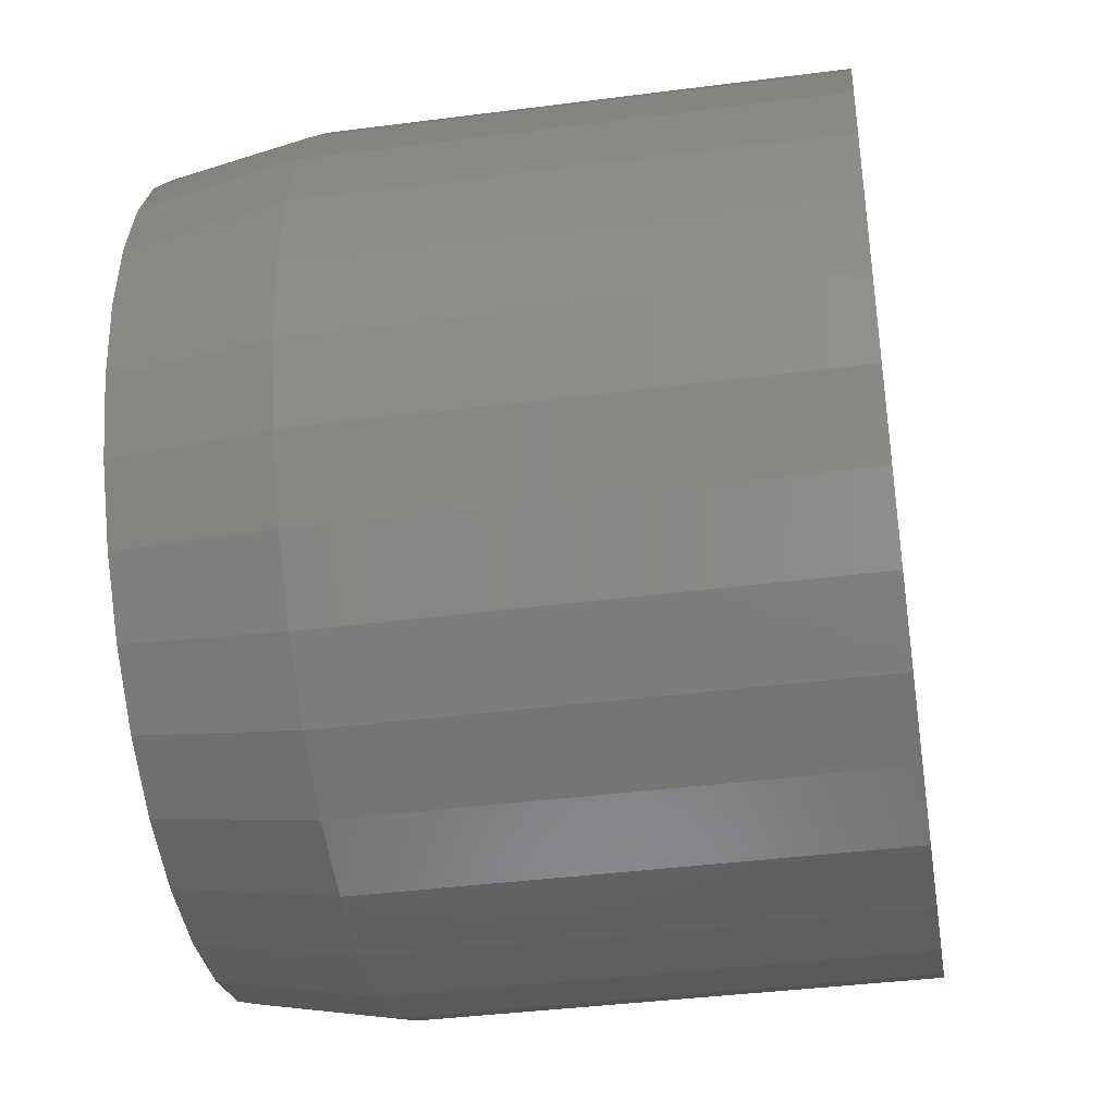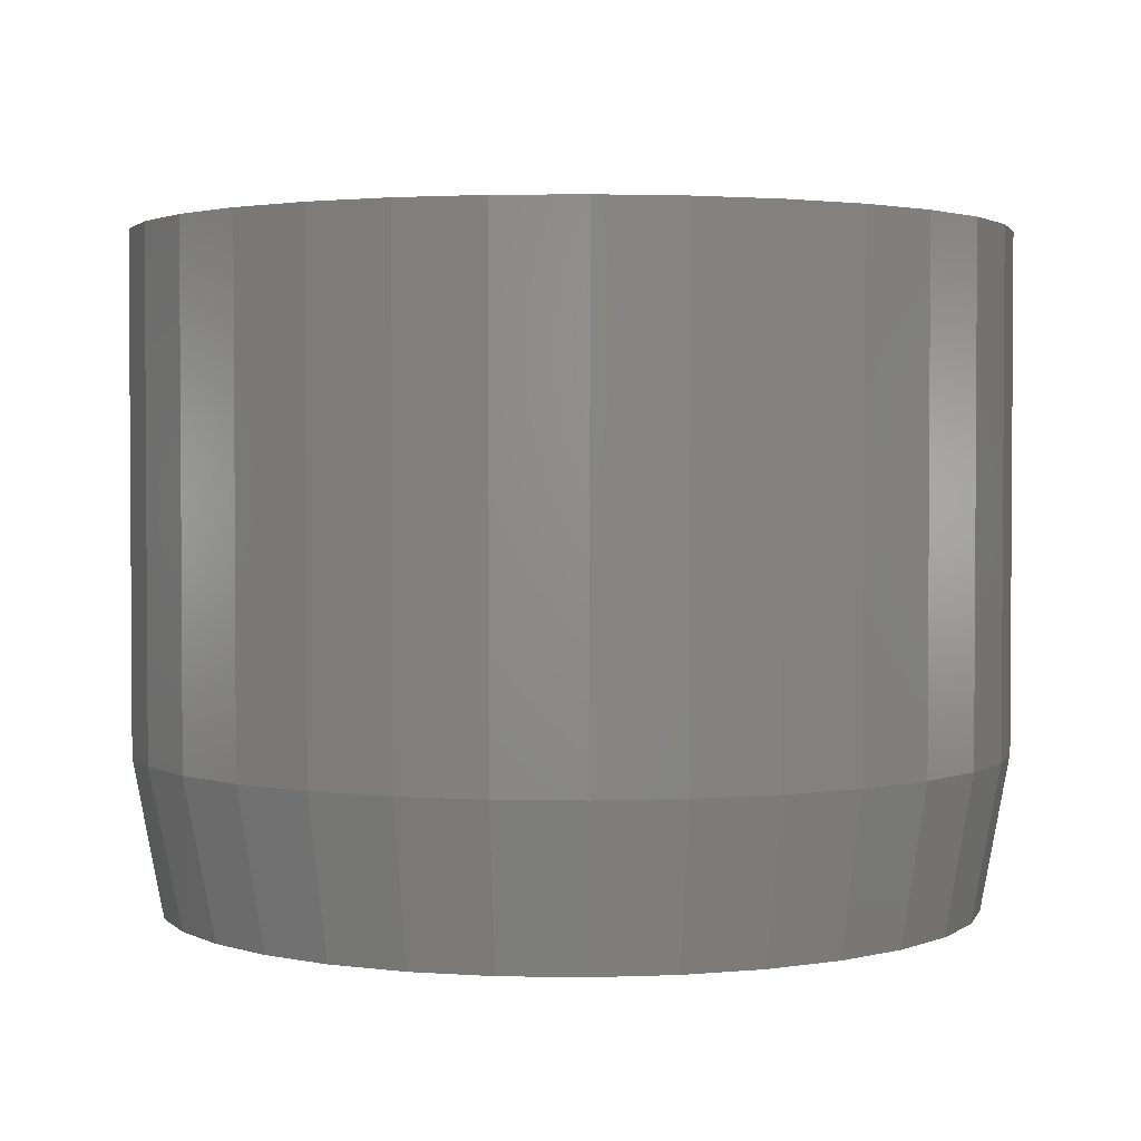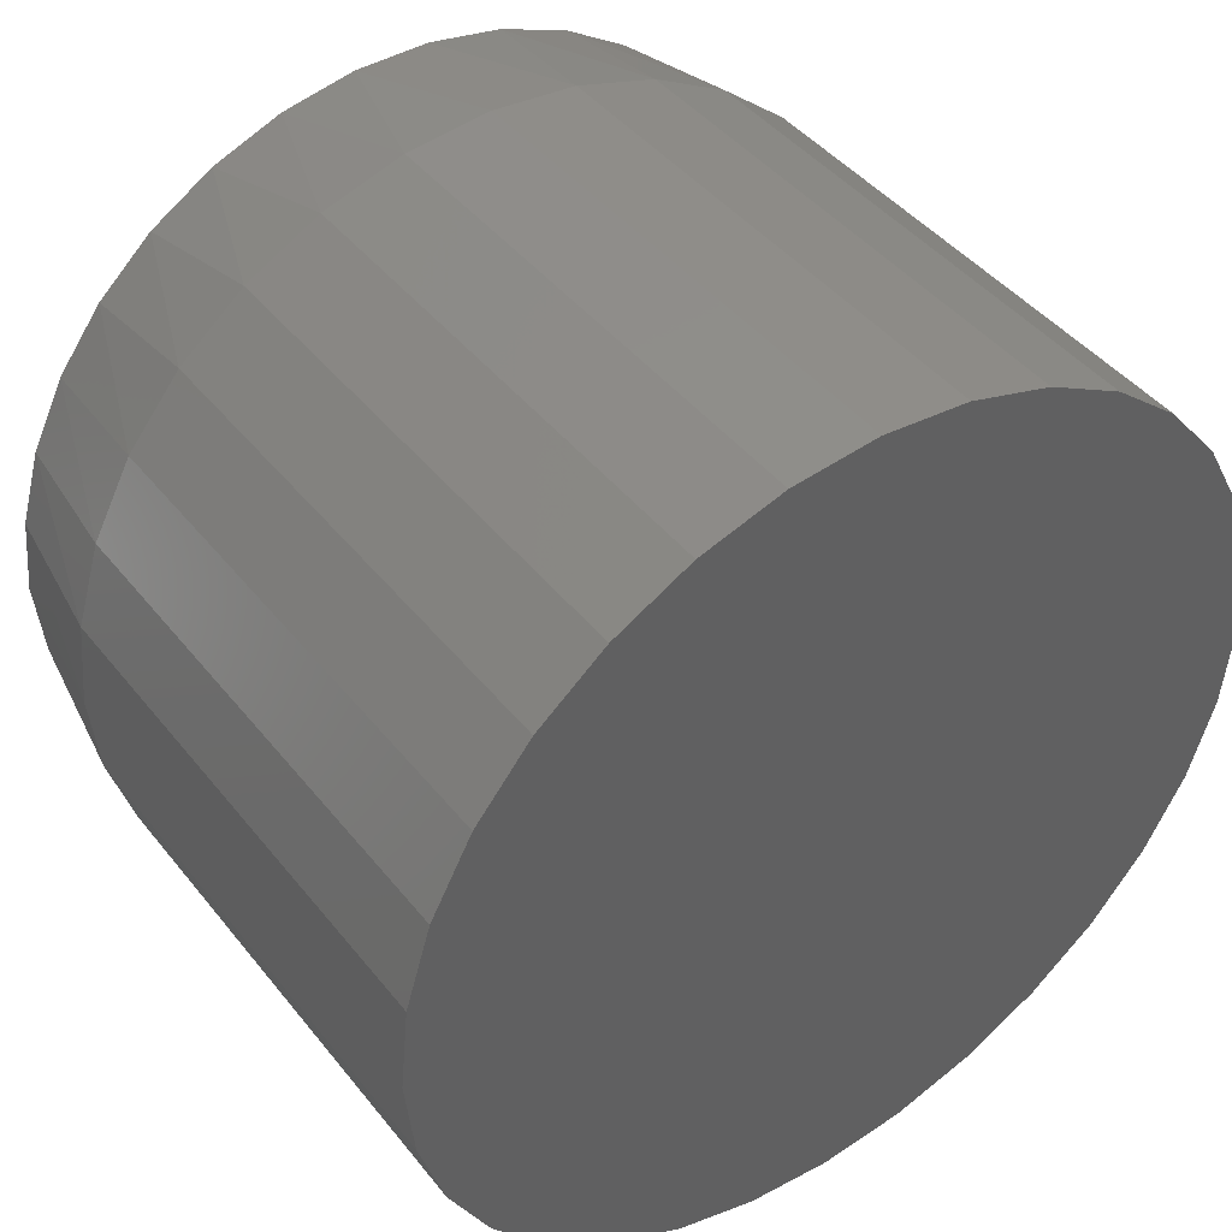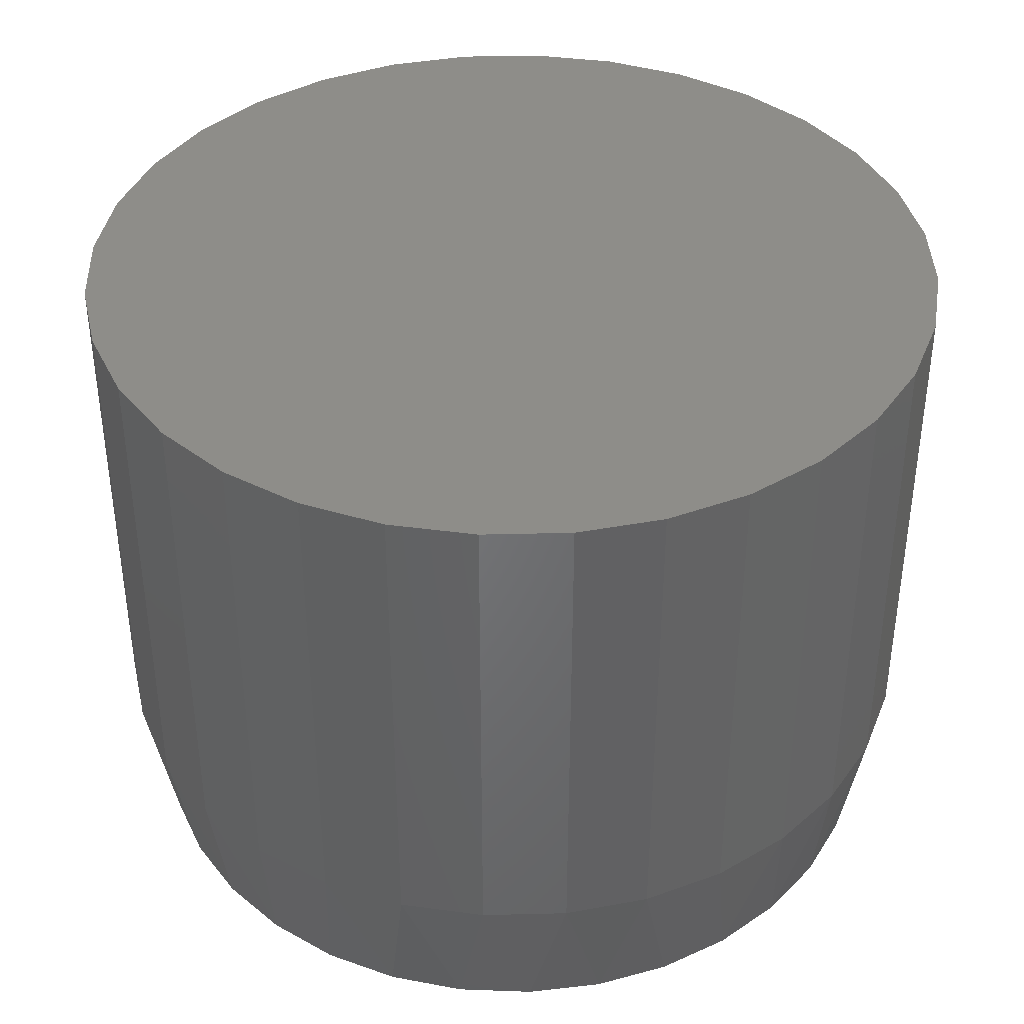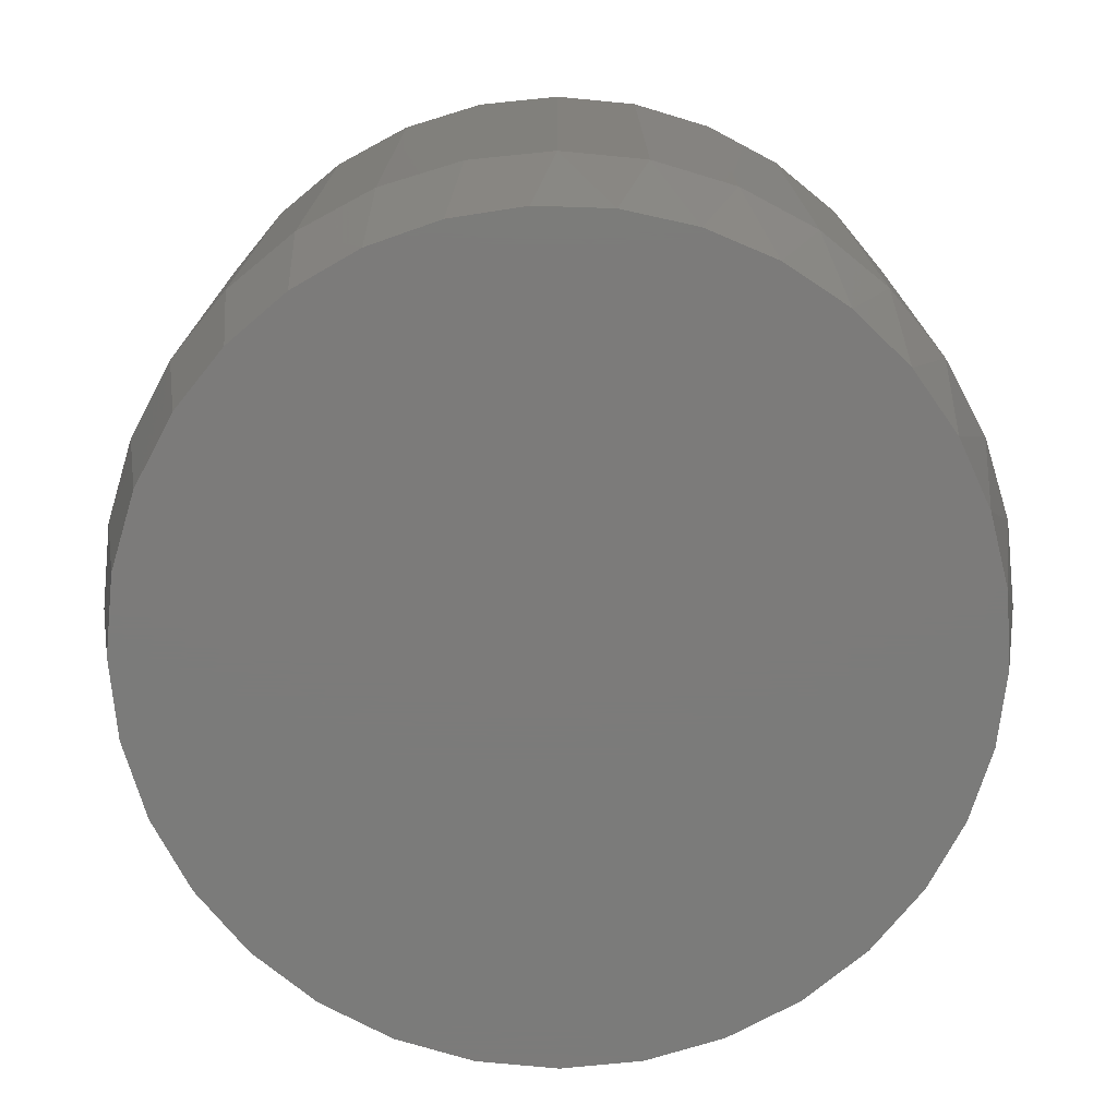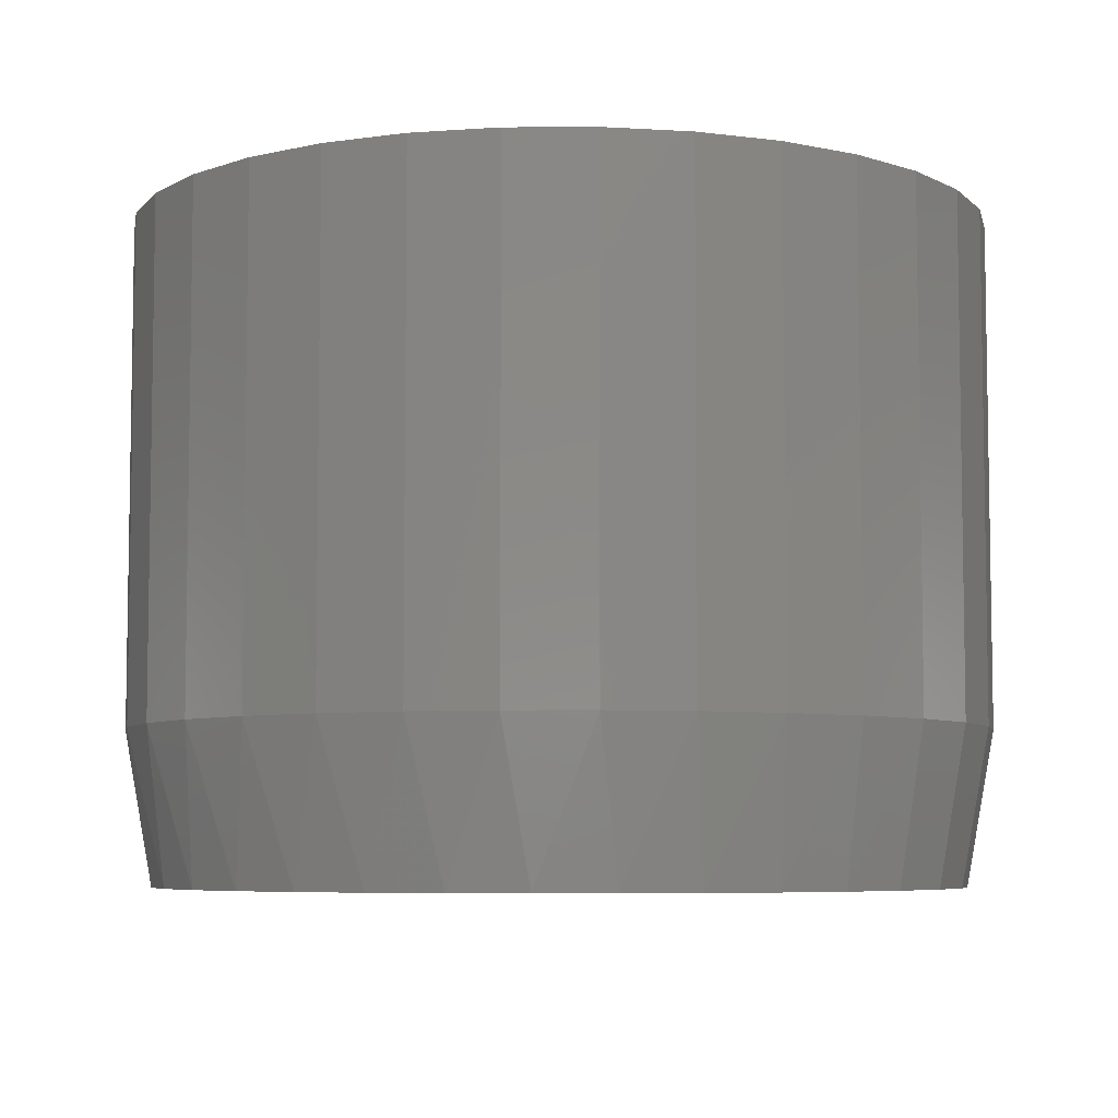
<metadata>
{"format":"stl","ext":"stl","renderer":"f3d","projection":"perspective","resolution":1024,"background":"white","views":[{"elev":-39.6,"azim":-80.9,"up":"+Y"},{"elev":2.3,"azim":-58.4,"up":"+Z"},{"elev":43.4,"azim":-35.4,"up":"+Y"},{"elev":39.5,"azim":161.4,"up":"+Z"},{"elev":-74.6,"azim":146.4,"up":"+Z"},{"elev":-6.2,"azim":-139.6,"up":"+Z"}]}
</metadata>
<code>
# stl→obj: 97 verts, 190 faces
v -0.5708 0.1306 0
v -0.53 0.1383 0
v -0.4884 0.1383 0
v -0.4476 0.1306 0
v -0.4653 -0.3068 0
v -0.5531 -0.3068 0
v -0.423 -0.294 0
v -0.5092 -0.3111 0
v -0.5954 -0.294 0
v -0.6343 -0.2732 0
v -0.3841 -0.2732 0
v -0.6684 -0.2452 0
v -0.35 -0.2452 0
v -0.6964 -0.211 0
v -0.322 -0.211 0
v -0.7172 -0.1721 0
v -0.3012 -0.1721 0
v -0.73 -0.1299 0
v -0.2884 -0.1299 0
v -0.7344 -0.08594 0
v -0.284 -0.08594 0
v -0.7305 -0.04457 0
v -0.2879 -0.04456 0
v -0.7192 -0.004601 0
v -0.2993 -0.004598 0
v -0.7007 0.03259 0
v -0.3178 0.0326 0
v -0.6756 0.06575 0
v -0.3428 0.06576 0
v -0.6449 0.09375 0
v -0.3735 0.09375 0
v -0.6096 0.1156 0
v -0.4088 0.1156 0
v -0.2684 -0.08594 0.08594
v -0.2684 -0.08594 0.3672
v -0.273 -0.1329 0.08594
v -0.273 -0.1329 0.3672
v -0.2868 -0.1781 0.08594
v -0.2868 -0.1781 0.3672
v -0.309 -0.2197 0.08594
v -0.309 -0.2197 0.3672
v -0.3389 -0.2562 0.08594
v -0.3389 -0.2562 0.3672
v -0.3754 -0.2861 0.08594
v -0.3754 -0.2861 0.3672
v -0.4171 -0.3084 0.08594
v -0.4171 -0.3084 0.3672
v -0.4622 -0.3221 0.08594
v -0.4622 -0.3221 0.3672
v -0.5092 -0.3267 0.08594
v -0.5092 -0.3267 0.3672
v -0.5562 -0.3221 0.08594
v -0.5562 -0.3221 0.3672
v -0.6014 -0.3084 0.08594
v -0.6014 -0.3084 0.3672
v -0.643 -0.2861 0.08594
v -0.643 -0.2861 0.3672
v -0.6795 -0.2562 0.08594
v -0.6795 -0.2562 0.3672
v -0.7094 -0.2197 0.08594
v -0.7094 -0.2197 0.3672
v -0.7317 -0.1781 0.08594
v -0.7317 -0.1781 0.3672
v -0.7454 -0.1329 0.08594
v -0.7454 -0.1329 0.3672
v -0.75 -0.08594 0.08594
v -0.75 -0.08594 0.3672
v -0.7454 -0.03896 0.08594
v -0.7454 -0.03896 0.3672
v -0.7317 0.006209 0.08594
v -0.7317 0.006209 0.3672
v -0.7094 0.04784 0.08594
v -0.7094 0.04784 0.3672
v -0.6795 0.08433 0.08594
v -0.6795 0.08433 0.3672
v -0.643 0.1143 0.08594
v -0.643 0.1143 0.3672
v -0.6014 0.1365 0.08594
v -0.6014 0.1365 0.3672
v -0.5562 0.1502 0.08594
v -0.5562 0.1502 0.3672
v -0.5092 0.1549 0.08594
v -0.5092 0.1549 0.3672
v -0.4622 0.1502 0.08594
v -0.4622 0.1502 0.3672
v -0.4171 0.1365 0.08594
v -0.4171 0.1365 0.3672
v -0.3754 0.1143 0.08594
v -0.3754 0.1143 0.3672
v -0.3389 0.08433 0.08594
v -0.3389 0.08433 0.3672
v -0.309 0.04784 0.08594
v -0.309 0.04784 0.3672
v -0.2868 0.006209 0.08594
v -0.2868 0.006209 0.3672
v -0.273 -0.03896 0.08594
v -0.273 -0.03896 0.3672
f 1 2 3
f 4 1 3
f 5 6 7
f 8 6 5
f 6 9 7
f 7 9 10
f 7 10 11
f 11 10 12
f 11 12 13
f 13 12 14
f 13 14 15
f 15 14 16
f 15 16 17
f 17 16 18
f 17 18 19
f 19 18 20
f 19 20 21
f 21 20 22
f 21 22 23
f 23 22 24
f 23 24 25
f 25 24 26
f 25 26 27
f 27 26 28
f 27 28 29
f 29 28 30
f 29 30 31
f 31 30 32
f 31 32 33
f 33 32 1
f 33 1 4
f 34 35 36
f 36 35 37
f 36 37 38
f 38 37 39
f 38 39 40
f 40 39 41
f 40 41 42
f 42 41 43
f 42 43 44
f 44 43 45
f 44 45 46
f 46 45 47
f 46 47 48
f 48 47 49
f 48 49 50
f 50 49 51
f 50 51 52
f 52 51 53
f 52 53 54
f 54 53 55
f 54 55 56
f 56 55 57
f 56 57 58
f 58 57 59
f 58 59 60
f 60 59 61
f 60 61 62
f 62 61 63
f 62 63 64
f 64 63 65
f 64 65 66
f 66 65 67
f 66 67 68
f 68 67 69
f 68 69 70
f 70 69 71
f 70 71 72
f 72 71 73
f 72 73 74
f 74 73 75
f 74 75 76
f 76 75 77
f 76 77 78
f 78 77 79
f 78 79 80
f 80 79 81
f 80 81 82
f 82 81 83
f 82 83 84
f 84 83 85
f 84 85 86
f 86 85 87
f 86 87 88
f 88 87 89
f 88 89 90
f 90 89 91
f 90 91 92
f 92 91 93
f 92 93 94
f 94 93 95
f 94 95 96
f 96 95 97
f 96 97 34
f 34 97 35
f 25 94 96
f 27 92 94
f 27 94 25
f 29 90 92
f 29 92 27
f 31 88 90
f 31 90 29
f 33 86 88
f 33 88 31
f 4 84 86
f 4 86 33
f 3 82 84
f 3 84 4
f 2 80 82
f 2 82 3
f 1 78 80
f 1 80 2
f 32 76 78
f 32 78 1
f 30 74 76
f 30 76 32
f 28 72 74
f 28 74 30
f 26 70 72
f 26 72 28
f 24 68 70
f 24 70 26
f 20 66 22
f 22 66 68
f 22 68 24
f 34 21 96
f 96 21 23
f 96 23 25
f 66 20 64
f 64 20 18
f 64 18 62
f 62 18 16
f 62 16 60
f 60 16 14
f 60 14 58
f 58 14 12
f 58 12 56
f 56 12 10
f 56 10 54
f 54 10 9
f 54 9 52
f 52 9 6
f 52 6 50
f 50 6 8
f 50 8 48
f 48 8 5
f 48 5 46
f 46 5 7
f 46 7 44
f 44 7 11
f 44 11 42
f 42 11 13
f 42 13 40
f 40 13 15
f 40 15 38
f 38 15 17
f 38 17 36
f 36 17 19
f 36 19 34
f 34 19 21
f 81 85 83
f 85 81 79
f 85 79 87
f 47 53 49
f 49 53 51
f 87 79 89
f 89 79 77
f 89 77 91
f 91 77 75
f 91 75 93
f 93 75 73
f 93 73 95
f 95 73 71
f 95 71 97
f 97 71 69
f 97 69 35
f 35 69 67
f 35 67 37
f 37 67 65
f 37 65 39
f 39 65 63
f 39 63 41
f 41 63 61
f 41 61 43
f 43 61 59
f 43 59 45
f 45 59 57
f 45 57 47
f 47 57 55
f 47 55 53

</code>
